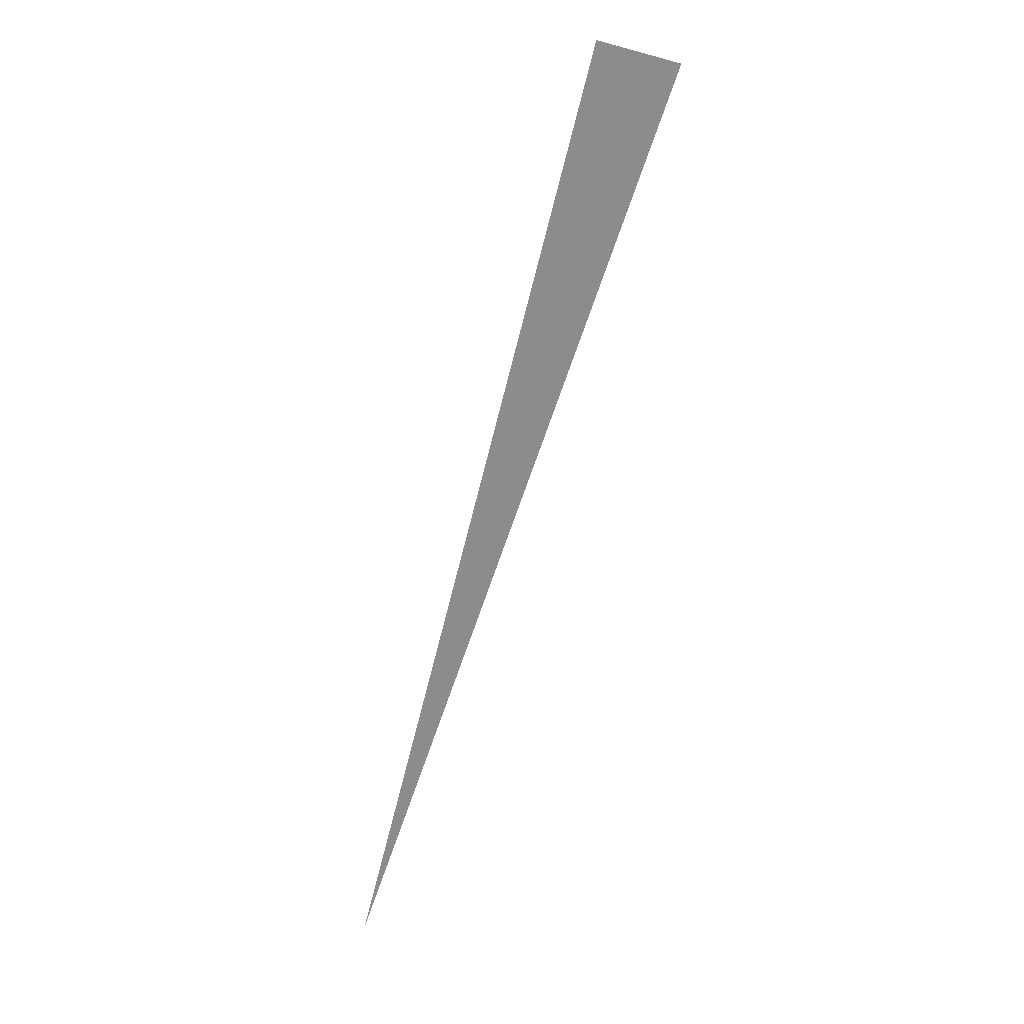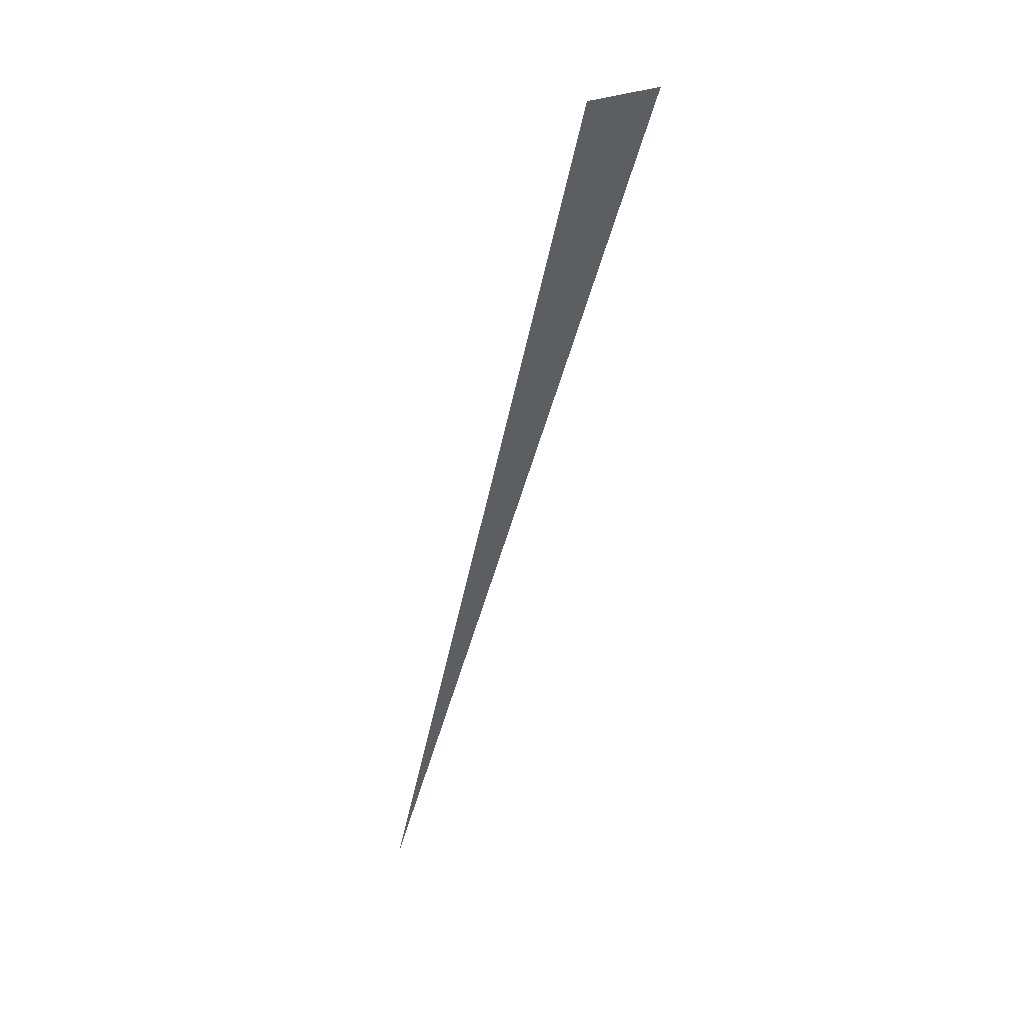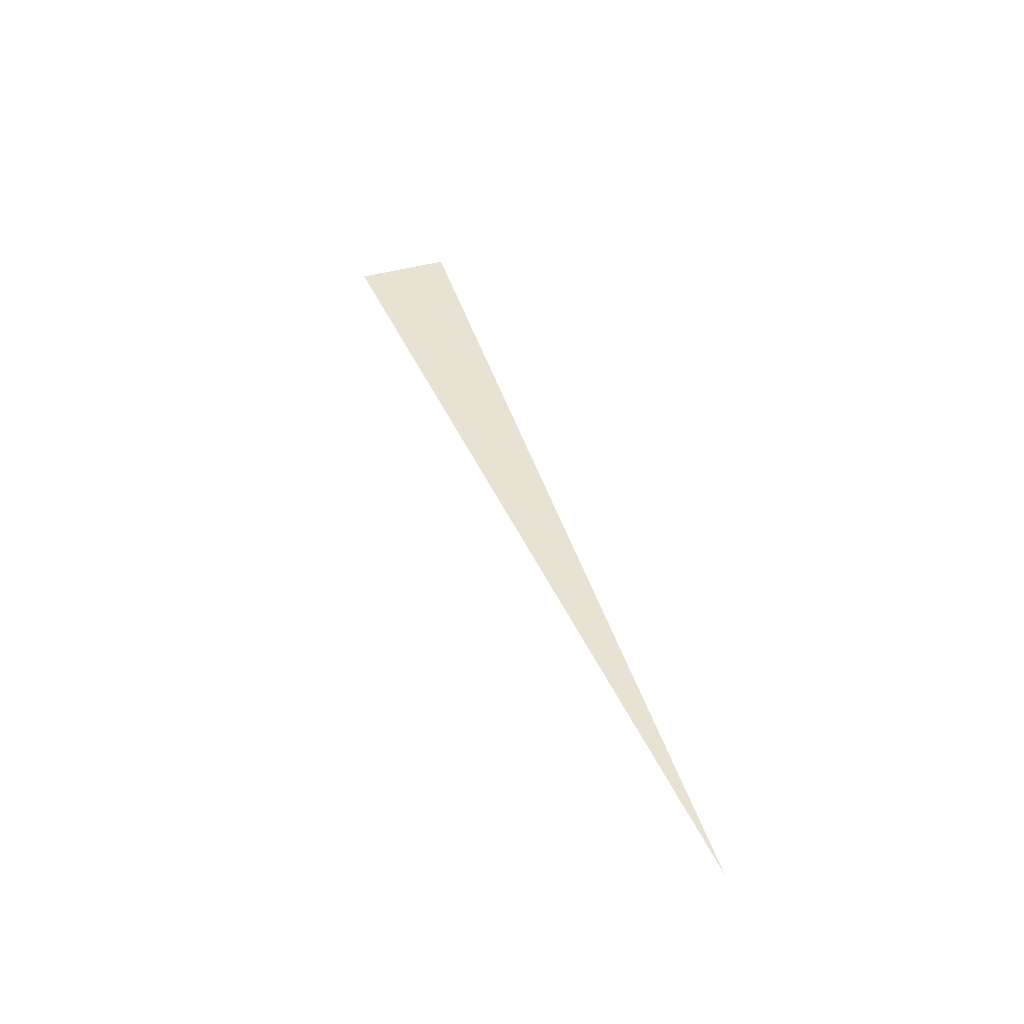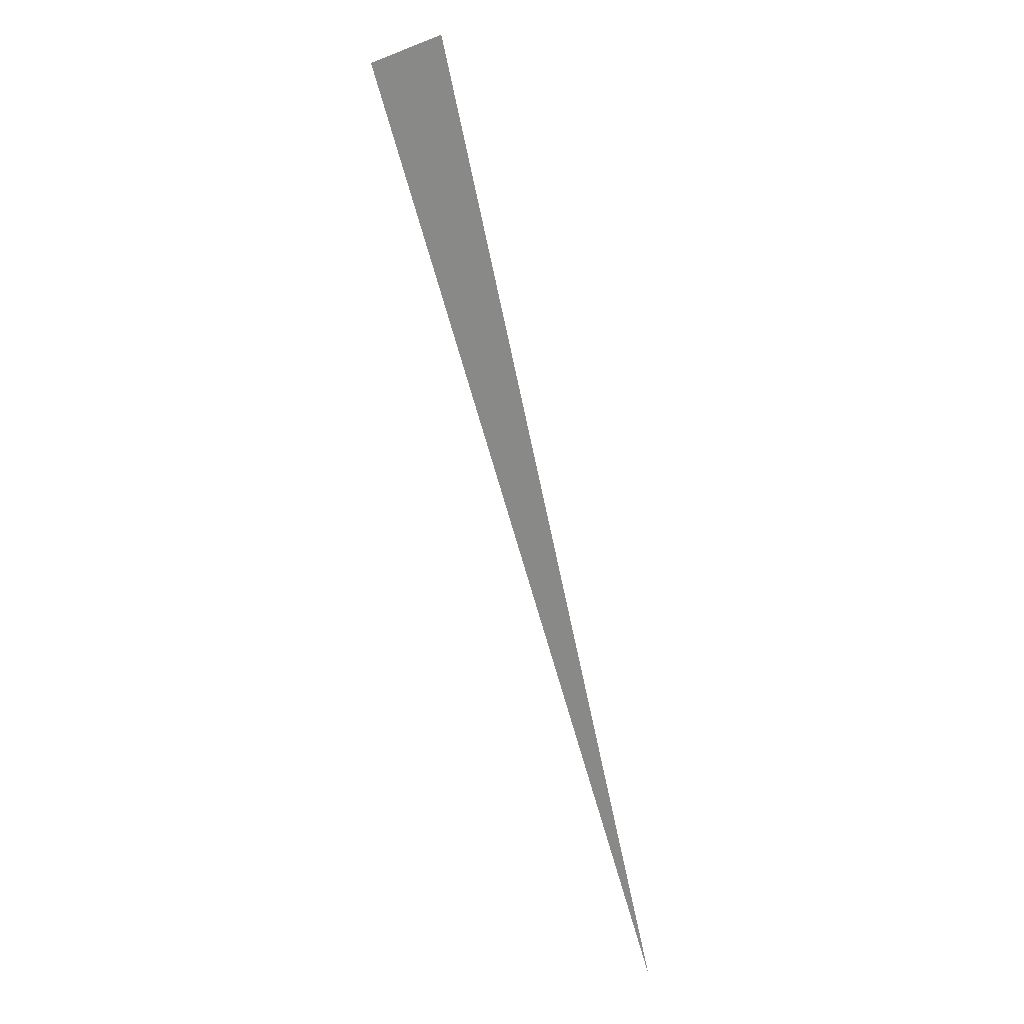
<metadata>
{"format":"obj","ext":"obj","renderer":"f3d","projection":"perspective","resolution":1024,"background":"white","views":[{"elev":26.0,"azim":-24.2,"up":"+Y"},{"elev":49.3,"azim":-41.9,"up":"+Y"},{"elev":-49.8,"azim":-179.2,"up":"+Y"},{"elev":16.9,"azim":-143.3,"up":"+Y"}]}
</metadata>
<code>
v  -49.98  -155.9  0
v  17.49  85.47  0
v  40.88  77.67  0
f 1 2 3

</code>
